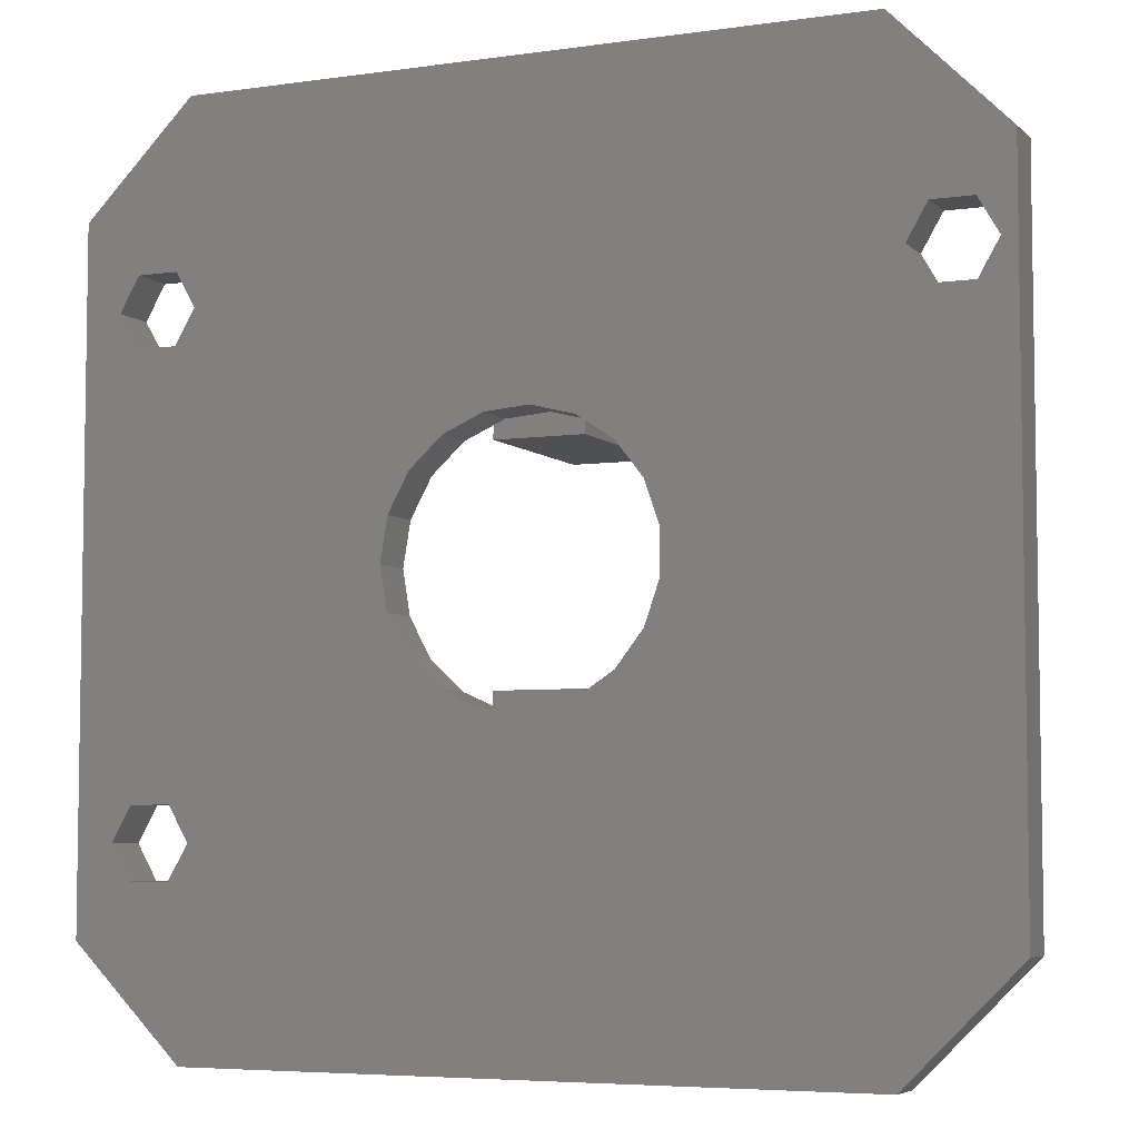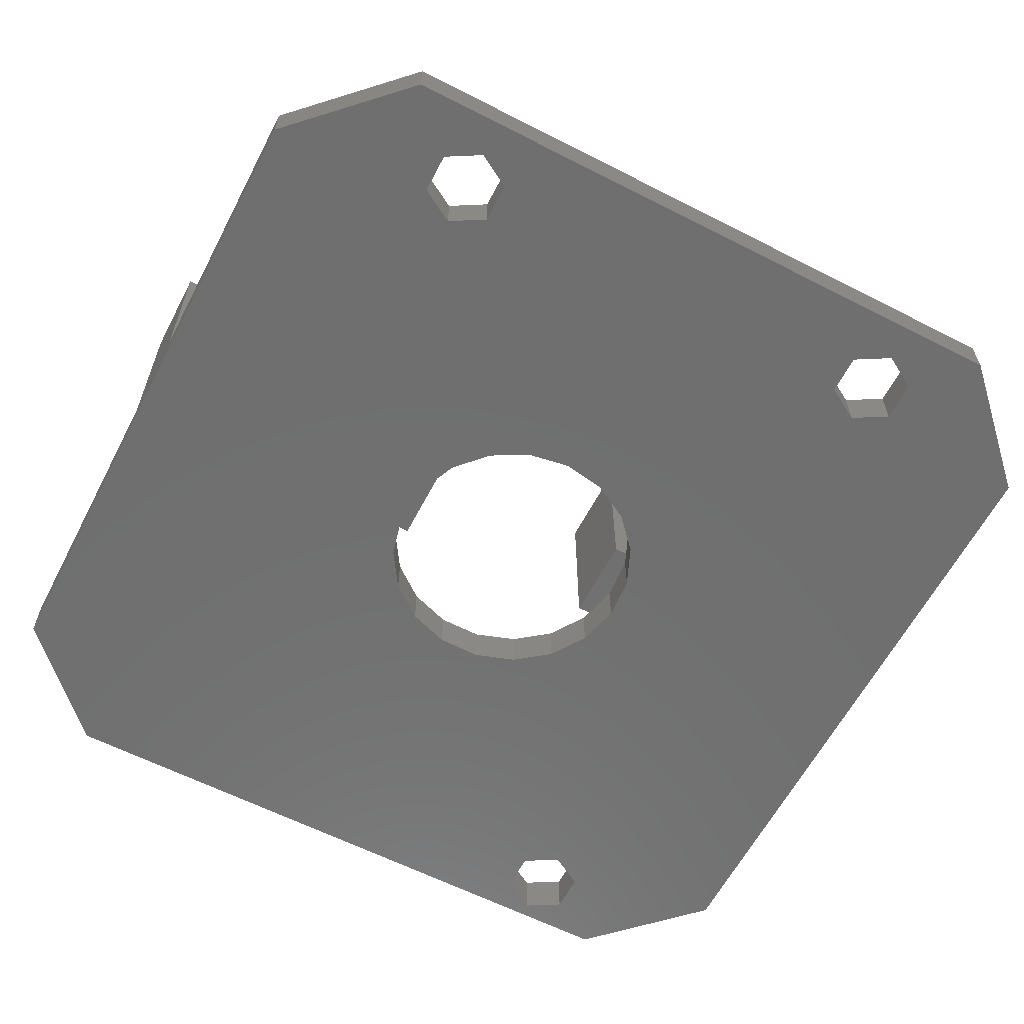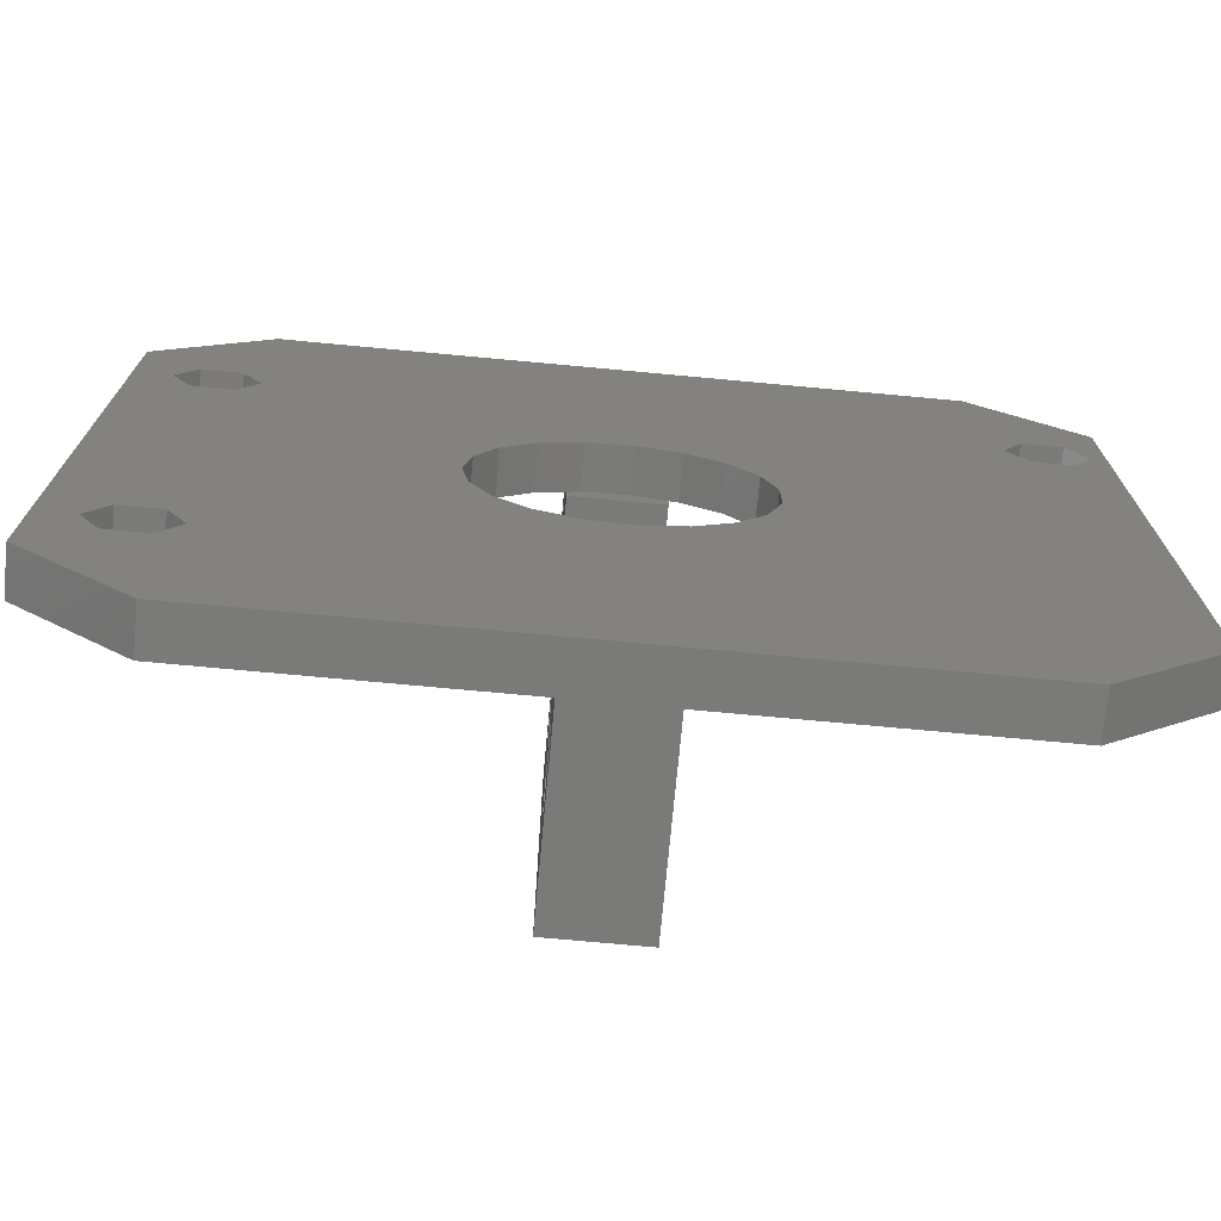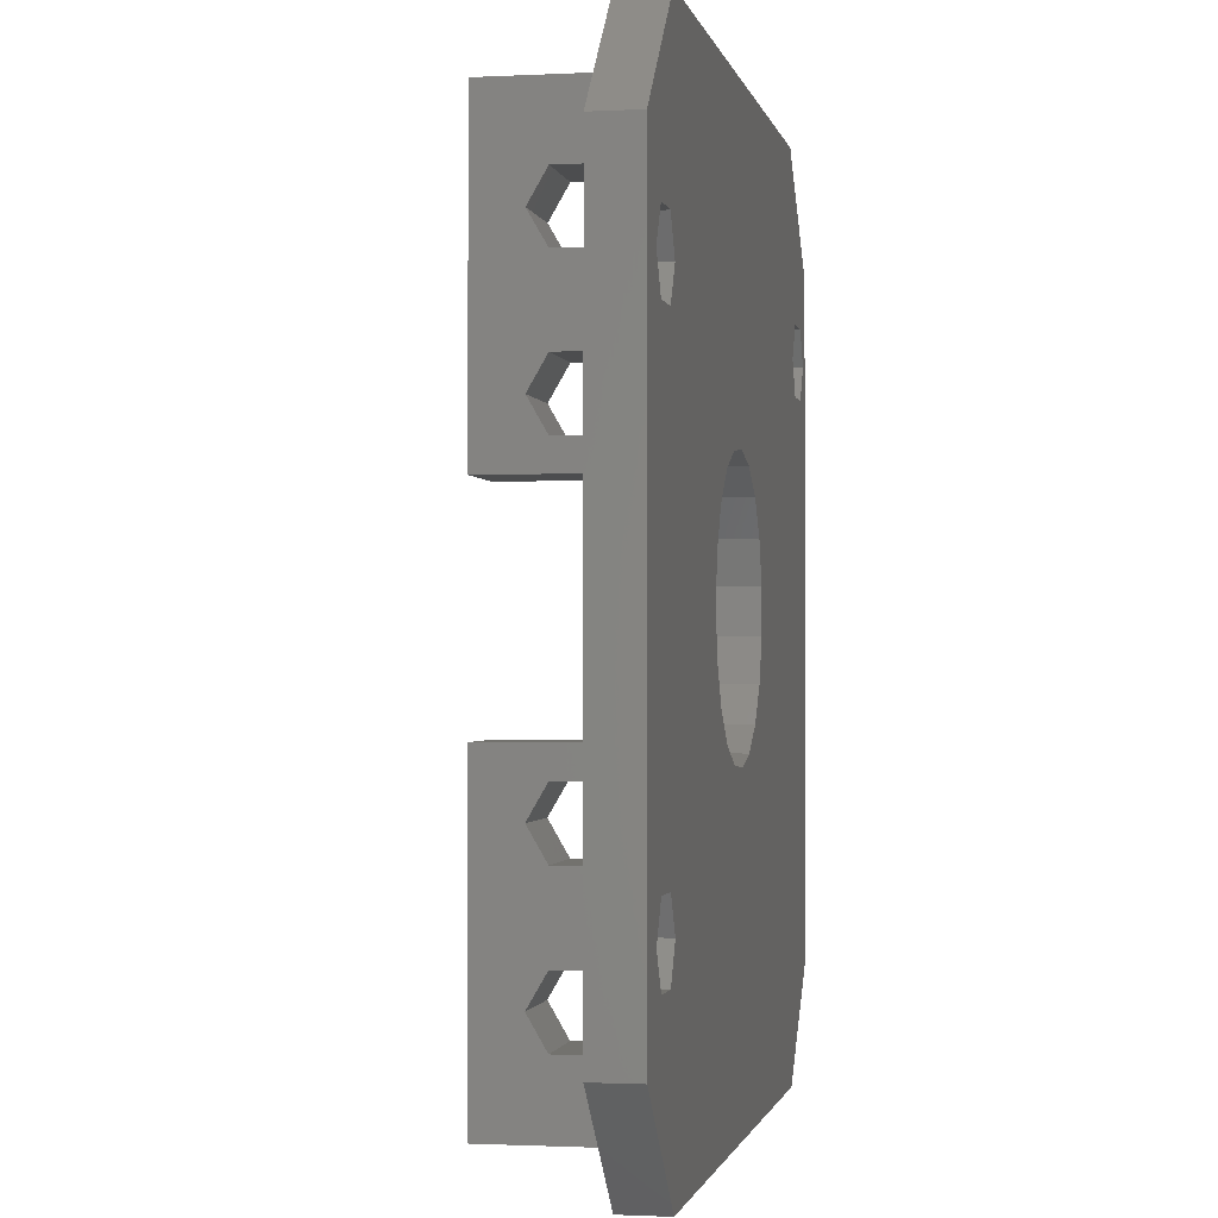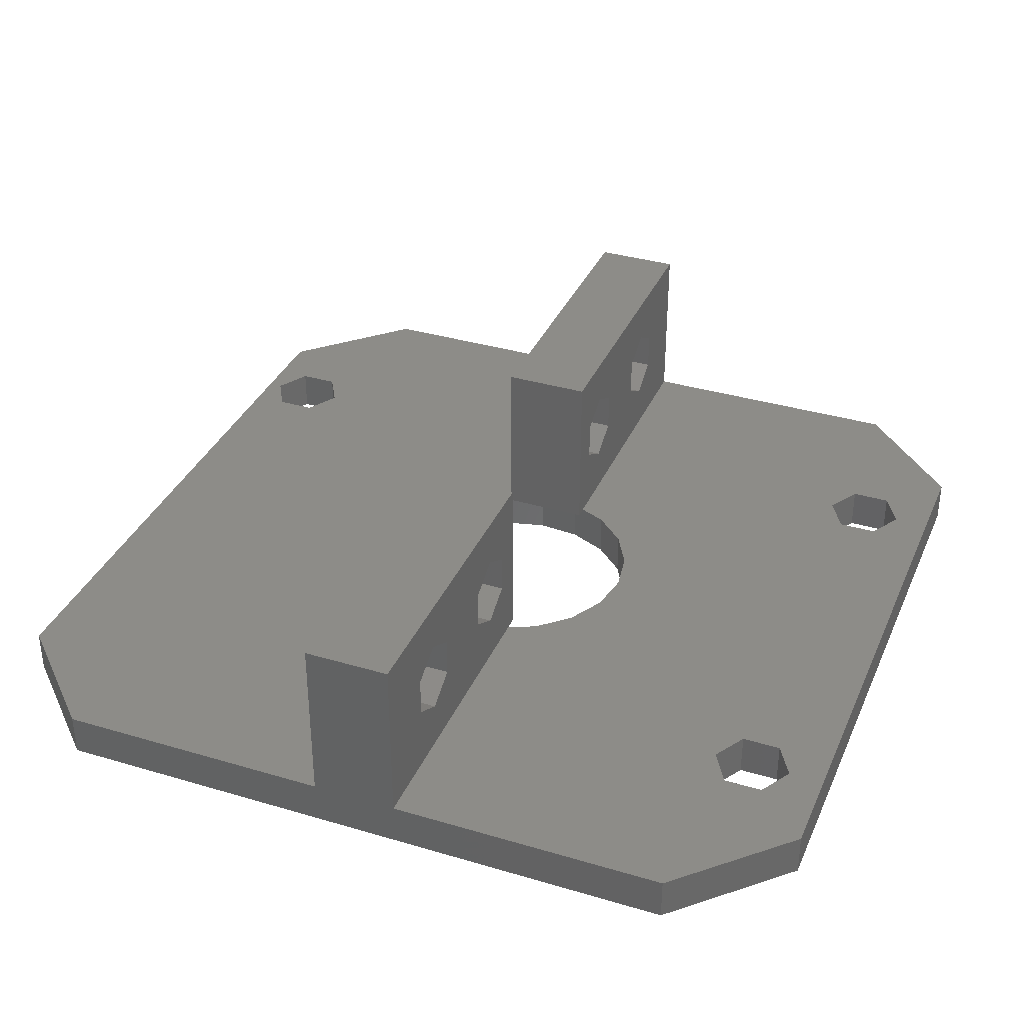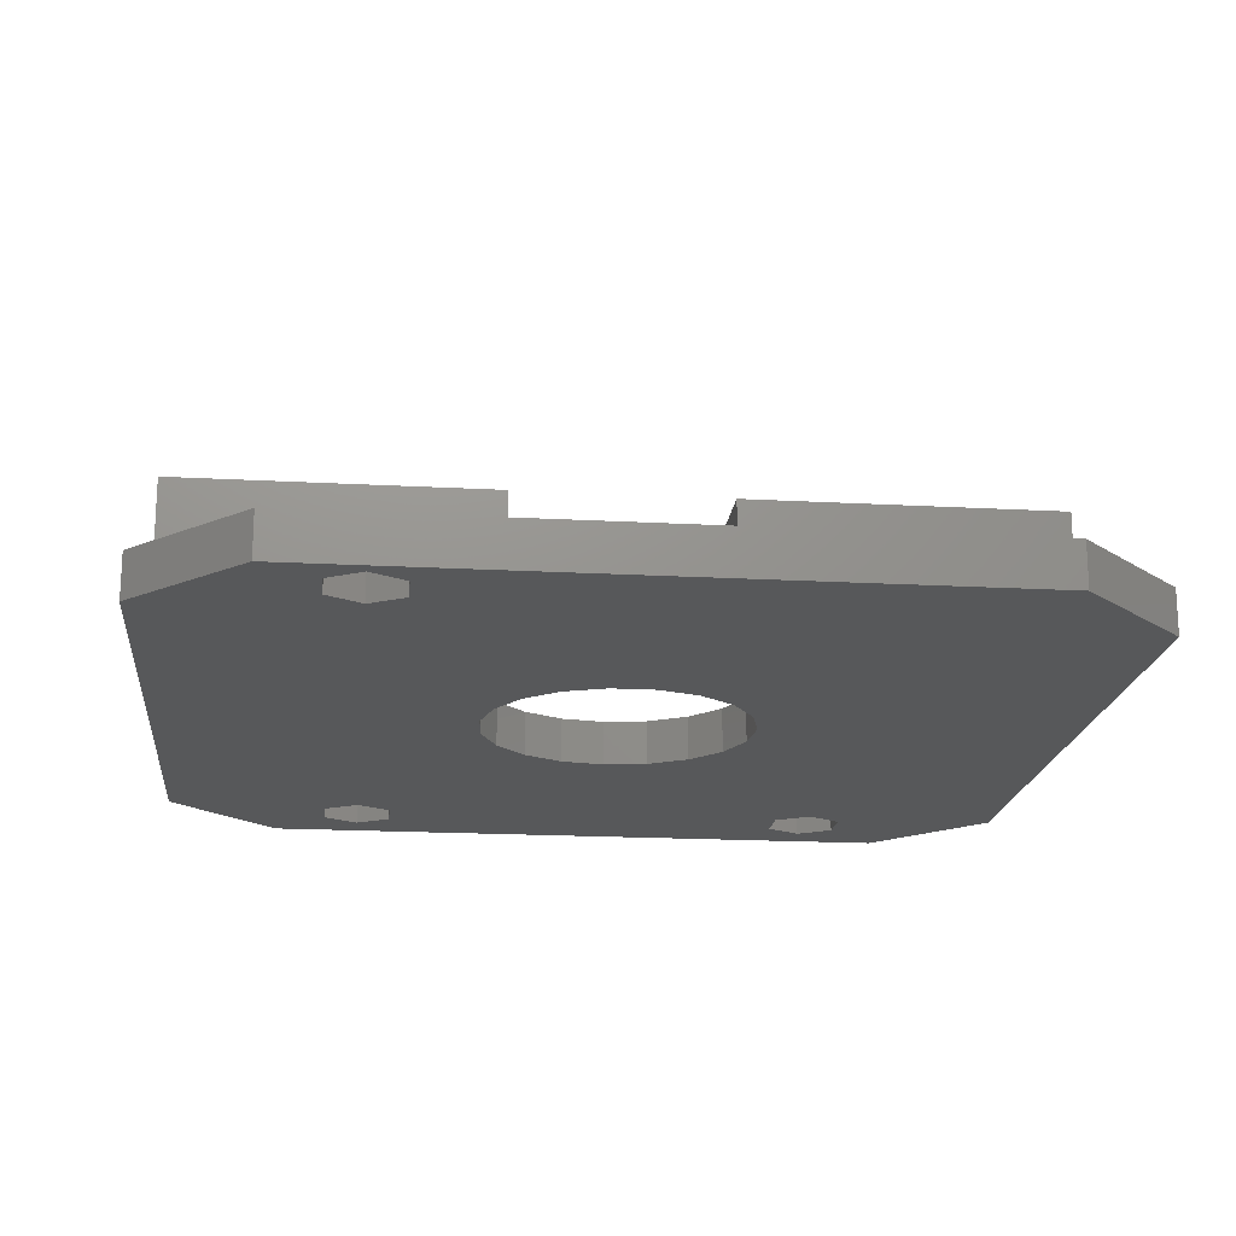
<metadata>
{"format":"stl","ext":"stl","renderer":"f3d","projection":"perspective","resolution":1024,"background":"white","views":[{"elev":-5.6,"azim":-156.3,"up":"+Y"},{"elev":-61.3,"azim":62.5,"up":"+Z"},{"elev":-73.3,"azim":174.7,"up":"+Y"},{"elev":-1.2,"azim":100.8,"up":"+Y"},{"elev":35.4,"azim":21.5,"up":"+Z"},{"elev":-18.3,"azim":-96.1,"up":"+Z"}]}
</metadata>
<code>
# stl→obj: 158 verts, 344 faces
v 19.95 -15 -3
v 19.95 15 -5
v 19.95 15 -3
v 19.95 -15 -5
v 15 -19.95 -3
v 15 -19.95 -5
v 15 19.95 -5
v 15 19.95 -3
v -19.95 15 -5
v -15 19.95 -3
v -15 19.95 -5
v -19.95 15 -3
v -15 -19.95 -5
v -2 -19.95 -3
v -15 -19.95 -3
v 2 -19.95 -3
v 2 -19.95 5
v -2 -19.95 5
v -2 19.95 5
v 2 5 5
v 2 19.95 5
v -2 5 5
v -2 -5 5
v 2 -5 5
v -16.6 12.56 -5
v -15.7 11 -5
v -18.4 12.56 -5
v -19.3 11 -5
v -19.95 -15 -5
v 17.4 -9.441 -5
v 18.3 11 -5
v 18.3 -11 -5
v 17.4 9.441 -5
v 15.6 -9.441 -5
v 15.6 9.441 -5
v 4.735 -3.685 -5
v 14.7 -11 -5
v 6 0 -5
v 17.4 -12.56 -5
v 15.6 -12.56 -5
v 5.675 1.948 -5
v 1.473 -5.816 -5
v 5.675 -1.948 -5
v 3.282 -5.023 -5
v -0.4955 -5.98 -5
v -2.41 -5.495 -5
v -5.277 -2.856 -5
v -5.918 -0.9876 -5
v -4.064 -4.414 -5
v 17.4 12.56 -5
v 15.6 12.56 -5
v 14.7 11 -5
v 4.735 3.685 -5
v 3.282 5.023 -5
v 1.473 5.816 -5
v -0.4955 5.98 -5
v -2.41 5.495 -5
v -4.064 4.414 -5
v -18.4 9.441 -5
v -5.277 2.856 -5
v -16.6 9.441 -5
v -5.918 0.9876 -5
v 2 19.95 -3
v -2 19.95 -3
v -19.95 -15 -3
v 2 16.56 1.9
v 2 15 2.8
v 2 13.44 1.9
v 2 9.559 1.9
v 2 13.44 0.1
v 2 8 2.8
v 2 5 -3
v 2 6.441 0.1
v 2 6.441 1.9
v 2 5.585 -3
v 2 16.56 0.1
v 2 15 -0.8
v 2 9.559 0.1
v 2 8 -0.8
v 2 -6.441 0.1
v 2 -5 -3
v 2 -6.441 1.9
v 2 -8 2.8
v 2 -15 2.8
v 2 -9.559 1.9
v 2 -13.44 1.9
v 2 -9.559 0.1
v 2 -16.56 1.9
v 2 -16.56 0.1
v 2 -5.585 -3
v 2 -8 -0.8
v 2 -15 -0.8
v 2 -13.44 0.1
v 17.4 9.441 -3
v 18.3 -11 -3
v 18.3 11 -3
v 17.4 -9.441 -3
v 15.6 9.441 -3
v 15.6 -9.441 -3
v 4.735 3.685 -3
v 14.7 11 -3
v 6 0 -3
v 17.4 12.56 -3
v 15.6 12.56 -3
v 5.675 -1.948 -3
v 5.675 1.948 -3
v 3.282 5.023 -3
v 17.4 -12.56 -3
v 15.6 -12.56 -3
v 14.7 -11 -3
v 4.735 -3.685 -3
v 3.282 -5.023 -3
v -2.41 5.495 -3
v -2 5.599 -3
v -15.7 11 -3
v -4.064 4.414 -3
v -5.277 2.856 -3
v -16.6 9.441 -3
v -2.41 -5.495 -3
v -2 -5.599 -3
v -4.064 -4.414 -3
v -5.277 -2.856 -3
v -5.918 -0.9876 -3
v -5.918 0.9876 -3
v -18.4 9.441 -3
v -16.6 12.56 -3
v -18.4 12.56 -3
v -19.3 11 -3
v 1.473 5.816 -3
v -0.4955 5.98 -3
v -2 5 -3
v 1.473 -5.816 -3
v -0.4955 -5.98 -3
v -2 -5 -3
v -2 16.56 0.1
v -2 15 -0.8
v -2 13.44 0.1
v -2 9.559 0.1
v -2 13.44 1.9
v -2 8 -0.8
v -2 6.441 0.1
v -2 16.56 1.9
v -2 15 2.8
v -2 9.559 1.9
v -2 8 2.8
v -2 6.441 1.9
v -2 -8 -0.8
v -2 -6.441 0.1
v -2 -15 -0.8
v -2 -9.559 0.1
v -2 -13.44 0.1
v -2 -9.559 1.9
v -2 -16.56 0.1
v -2 -16.56 1.9
v -2 -6.441 1.9
v -2 -8 2.8
v -2 -15 2.8
v -2 -13.44 1.9
f 1 2 3
f 2 1 4
f 5 4 1
f 4 5 6
f 3 7 8
f 7 3 2
f 9 10 11
f 10 9 12
f 13 14 15
f 14 13 16
f 6 16 13
f 16 6 5
f 14 17 18
f 17 14 16
f 19 20 21
f 20 19 22
f 23 17 24
f 17 23 18
f 25 11 26
f 9 25 27
f 9 27 28
f 25 9 11
f 9 28 29
f 30 31 32
f 30 33 31
f 34 33 30
f 34 35 33
f 36 34 37
f 34 38 35
f 4 32 2
f 4 39 32
f 4 40 39
f 6 40 4
f 6 37 40
f 41 35 38
f 42 37 6
f 34 43 38
f 34 36 43
f 37 44 36
f 37 42 44
f 6 45 42
f 13 45 6
f 45 13 46
f 47 29 48
f 49 29 47
f 29 49 13
f 46 13 49
f 31 2 32
f 50 2 31
f 51 2 50
f 51 7 2
f 52 7 51
f 53 35 41
f 35 53 52
f 54 52 53
f 55 52 54
f 52 55 7
f 56 7 55
f 11 56 57
f 26 57 58
f 59 48 29
f 56 11 7
f 26 58 60
f 61 48 59
f 57 26 11
f 60 61 26
f 62 61 60
f 48 61 62
f 59 29 28
f 7 63 8
f 63 7 64
f 11 64 7
f 64 11 10
f 63 19 21
f 19 63 64
f 13 65 29
f 65 13 15
f 29 12 9
f 12 29 65
f 21 66 63
f 21 67 66
f 68 69 70
f 67 69 68
f 20 67 21
f 67 71 69
f 72 73 74
f 67 20 71
f 20 74 71
f 72 74 20
f 73 72 75
f 76 63 66
f 77 63 76
f 78 70 69
f 70 78 77
f 79 77 78
f 75 77 79
f 77 75 63
f 75 79 73
f 80 81 24
f 80 24 82
f 24 83 82
f 84 83 24
f 85 86 87
f 83 84 85
f 85 84 86
f 88 17 89
f 84 17 88
f 17 84 24
f 81 80 90
f 91 90 80
f 92 91 87
f 93 87 86
f 92 87 93
f 91 92 90
f 92 16 90
f 89 16 92
f 16 89 17
f 94 95 96
f 94 97 95
f 98 97 94
f 98 99 97
f 100 98 101
f 98 102 99
f 3 96 1
f 3 103 96
f 3 104 103
f 8 104 3
f 8 101 104
f 105 99 102
f 63 101 8
f 98 106 102
f 98 100 106
f 101 107 100
f 101 63 107
f 107 63 75
f 95 1 96
f 108 1 95
f 109 1 108
f 109 5 1
f 110 5 109
f 111 99 105
f 99 111 110
f 112 110 111
f 16 110 112
f 16 112 90
f 110 16 5
f 64 113 114
f 115 113 64
f 113 115 116
f 116 115 117
f 118 117 115
f 115 64 10
f 119 14 120
f 121 14 119
f 65 121 122
f 65 122 123
f 117 118 124
f 124 118 123
f 125 123 118
f 10 126 115
f 12 126 10
f 126 12 127
f 127 12 128
f 121 65 15
f 123 125 65
f 65 125 128
f 65 128 12
f 121 15 14
f 72 129 75
f 72 130 129
f 131 130 72
f 130 131 114
f 132 81 90
f 133 81 132
f 134 133 120
f 133 134 81
f 64 135 19
f 64 136 135
f 137 138 139
f 136 138 137
f 114 136 64
f 136 140 138
f 131 141 114
f 140 114 141
f 136 114 140
f 142 19 135
f 143 19 142
f 144 139 138
f 139 144 143
f 145 143 144
f 22 143 145
f 141 131 146
f 143 22 19
f 146 22 145
f 22 146 131
f 120 147 148
f 149 147 120
f 150 151 152
f 147 149 150
f 150 149 151
f 153 14 154
f 149 14 153
f 14 149 120
f 148 134 120
f 134 148 23
f 155 23 148
f 156 23 155
f 157 156 152
f 158 152 151
f 157 152 158
f 156 157 23
f 157 18 23
f 154 18 157
f 18 154 14
f 38 106 41
f 106 38 102
f 123 62 124
f 62 123 48
f 56 129 130
f 129 56 55
f 42 133 132
f 133 42 45
f 44 90 112
f 42 90 44
f 90 42 132
f 54 100 107
f 100 54 53
f 41 100 53
f 100 41 106
f 55 75 129
f 54 75 55
f 75 54 107
f 117 58 116
f 58 117 60
f 124 60 117
f 60 124 62
f 57 114 113
f 56 114 57
f 114 56 130
f 46 121 119
f 121 46 49
f 122 48 123
f 48 122 47
f 58 113 116
f 113 58 57
f 43 102 38
f 102 43 105
f 45 120 133
f 46 120 45
f 120 46 119
f 121 47 122
f 47 121 49
f 36 112 111
f 112 36 44
f 36 105 43
f 105 36 111
f 81 23 24
f 23 81 134
f 131 20 22
f 20 131 72
f 31 103 50
f 103 31 96
f 98 52 101
f 52 98 35
f 51 103 104
f 103 51 50
f 33 98 94
f 98 33 35
f 101 51 104
f 51 101 52
f 33 96 31
f 96 33 94
f 32 97 30
f 97 32 95
f 110 34 99
f 34 110 37
f 34 97 99
f 97 34 30
f 39 95 32
f 95 39 108
f 39 109 108
f 109 39 40
f 109 37 110
f 37 109 40
f 26 126 25
f 126 26 115
f 125 28 128
f 28 125 59
f 27 126 127
f 126 27 25
f 61 125 118
f 125 61 59
f 128 27 127
f 27 128 28
f 61 115 26
f 115 61 118
f 135 77 76
f 77 135 136
f 143 66 67
f 66 143 142
f 135 66 142
f 66 135 76
f 136 70 77
f 70 136 137
f 70 139 68
f 139 70 137
f 139 67 68
f 67 139 143
f 151 92 93
f 92 151 149
f 157 86 84
f 86 157 158
f 151 86 158
f 86 151 93
f 149 89 92
f 89 149 153
f 89 154 88
f 154 89 153
f 154 84 88
f 84 154 157
f 138 79 78
f 79 138 140
f 145 69 71
f 69 145 144
f 138 69 144
f 69 138 78
f 73 146 74
f 146 73 141
f 146 71 74
f 71 146 145
f 140 73 79
f 73 140 141
f 148 91 80
f 91 148 147
f 156 82 83
f 82 156 155
f 148 82 155
f 82 148 80
f 147 87 91
f 87 147 150
f 87 152 85
f 152 87 150
f 152 83 85
f 83 152 156

</code>
